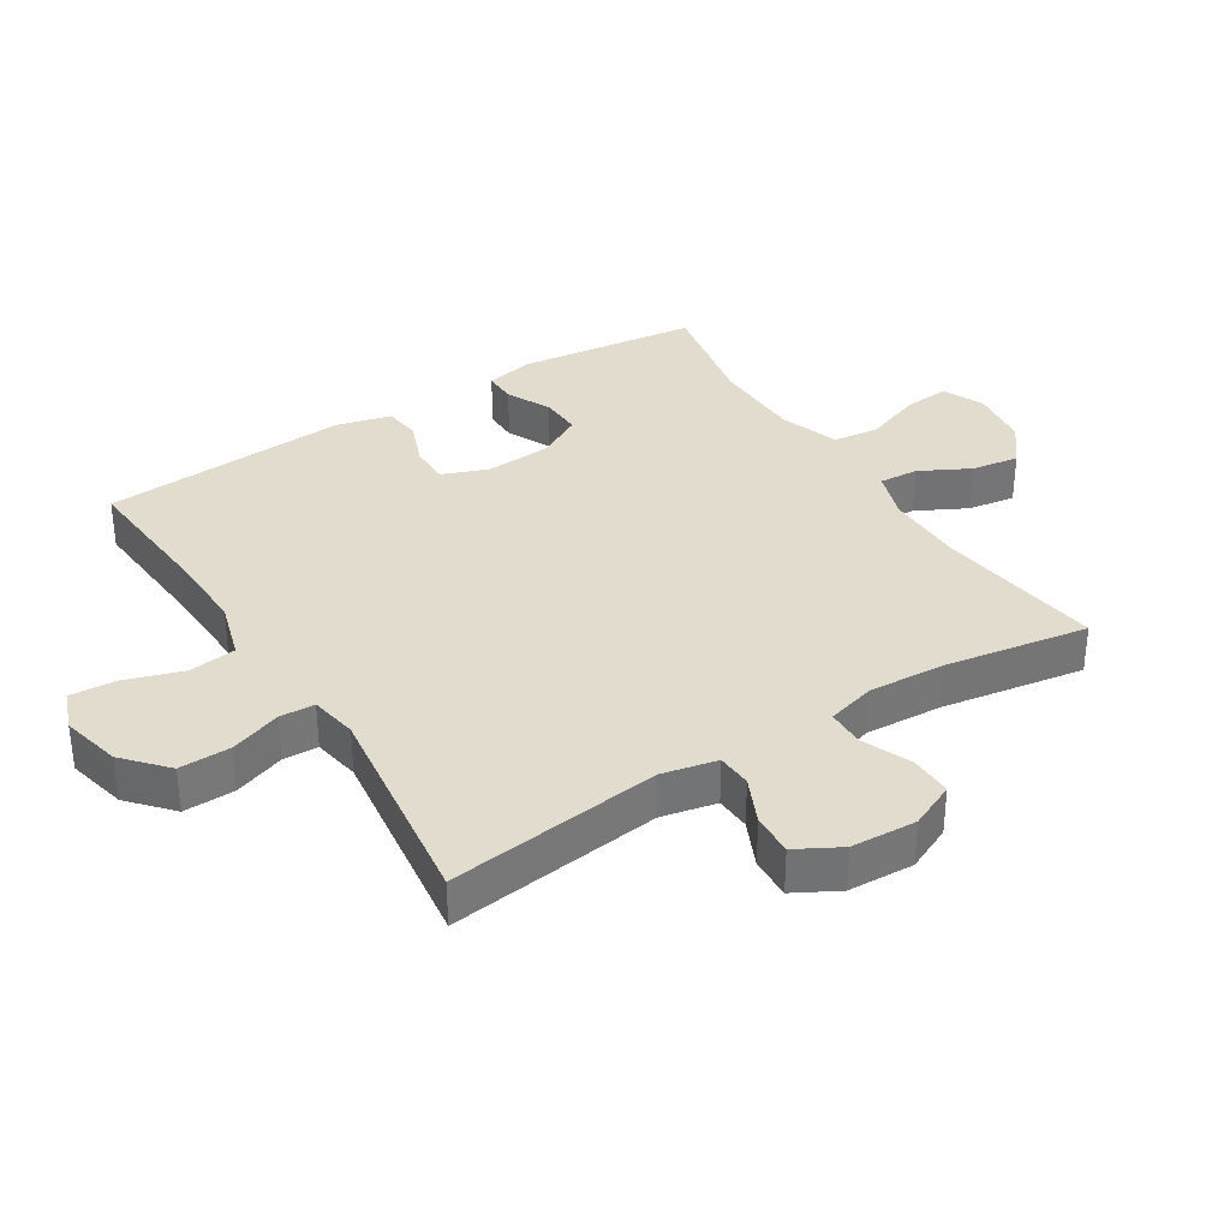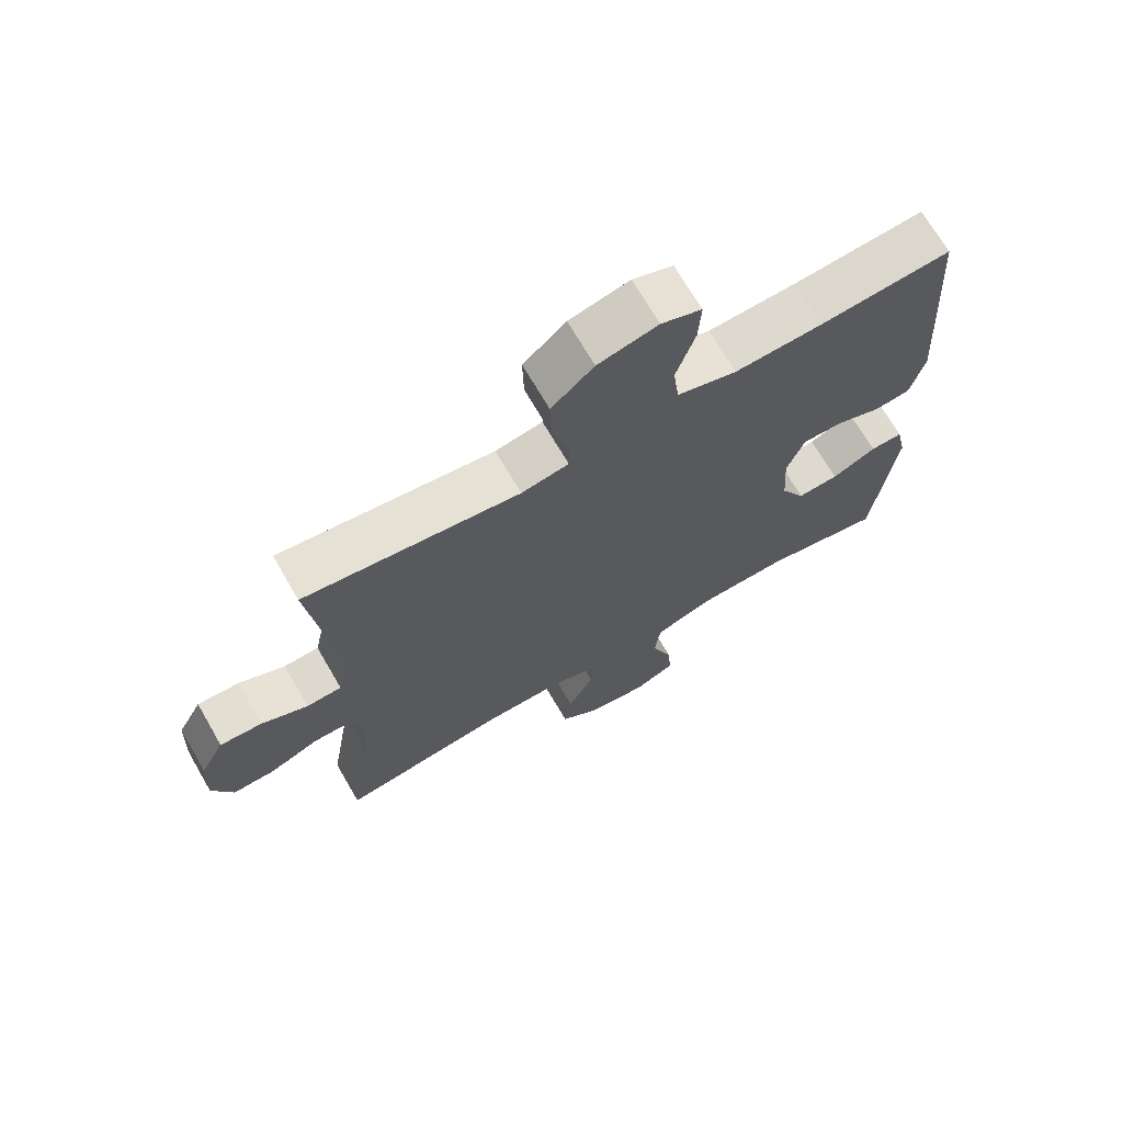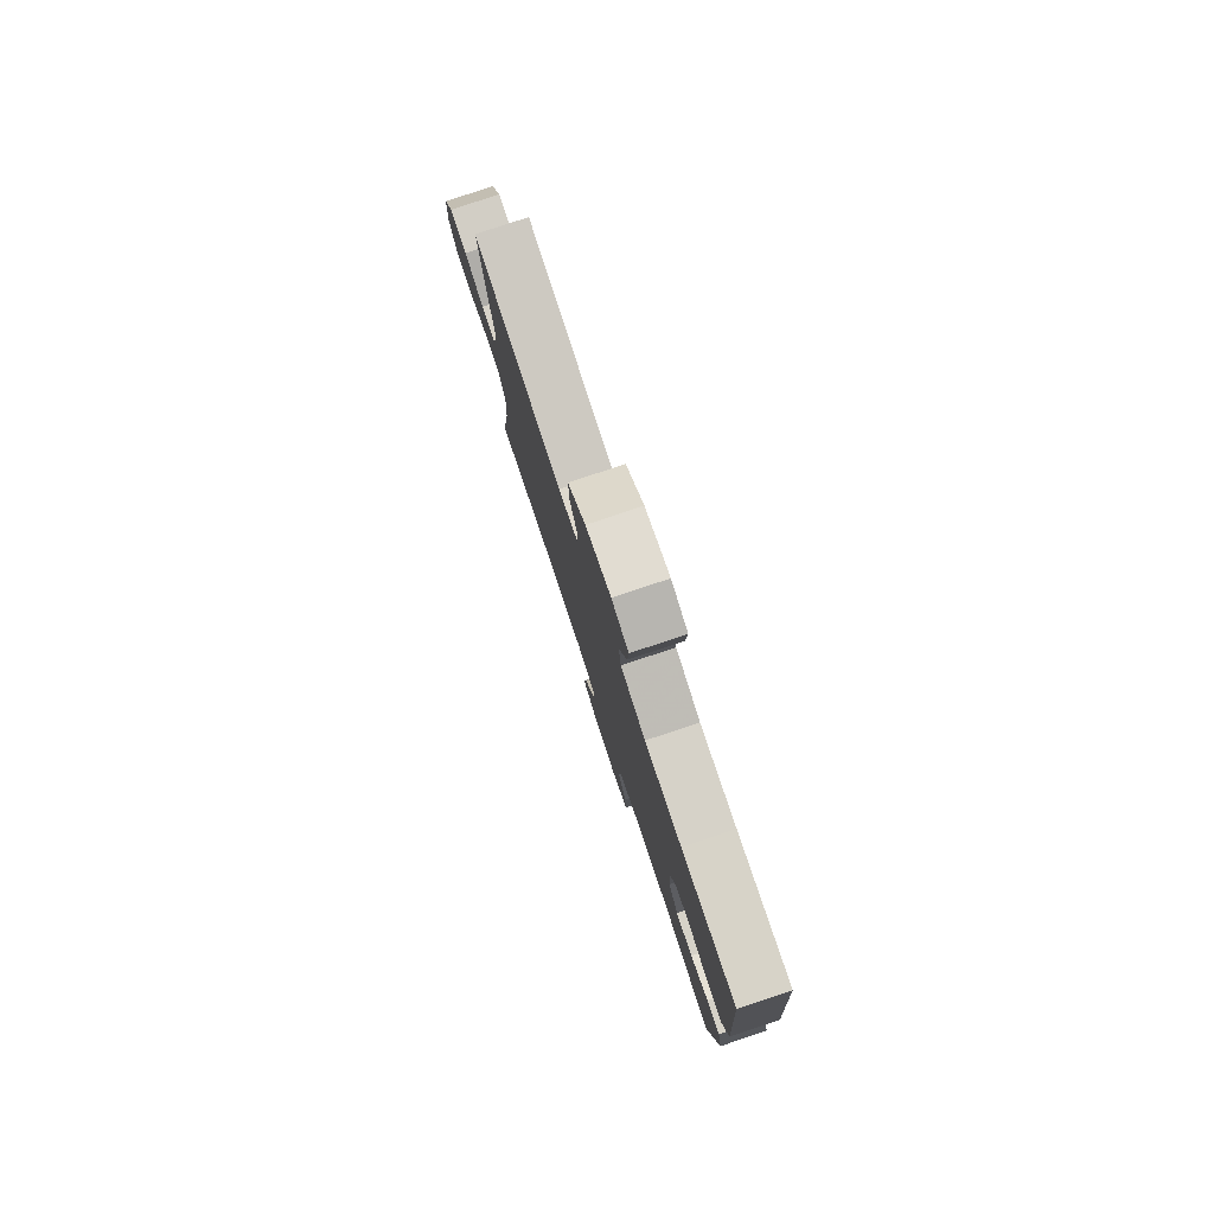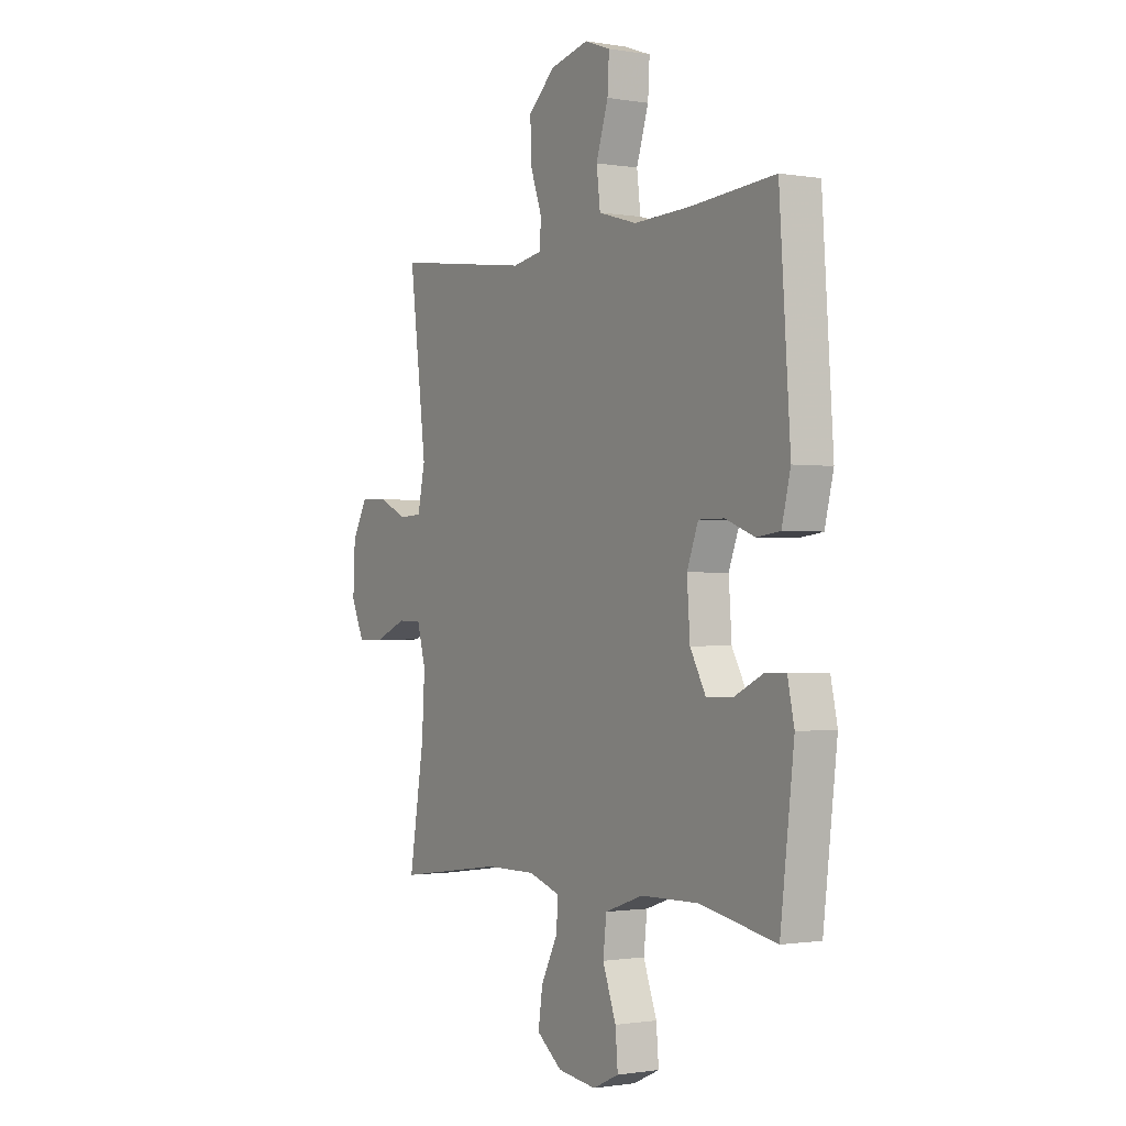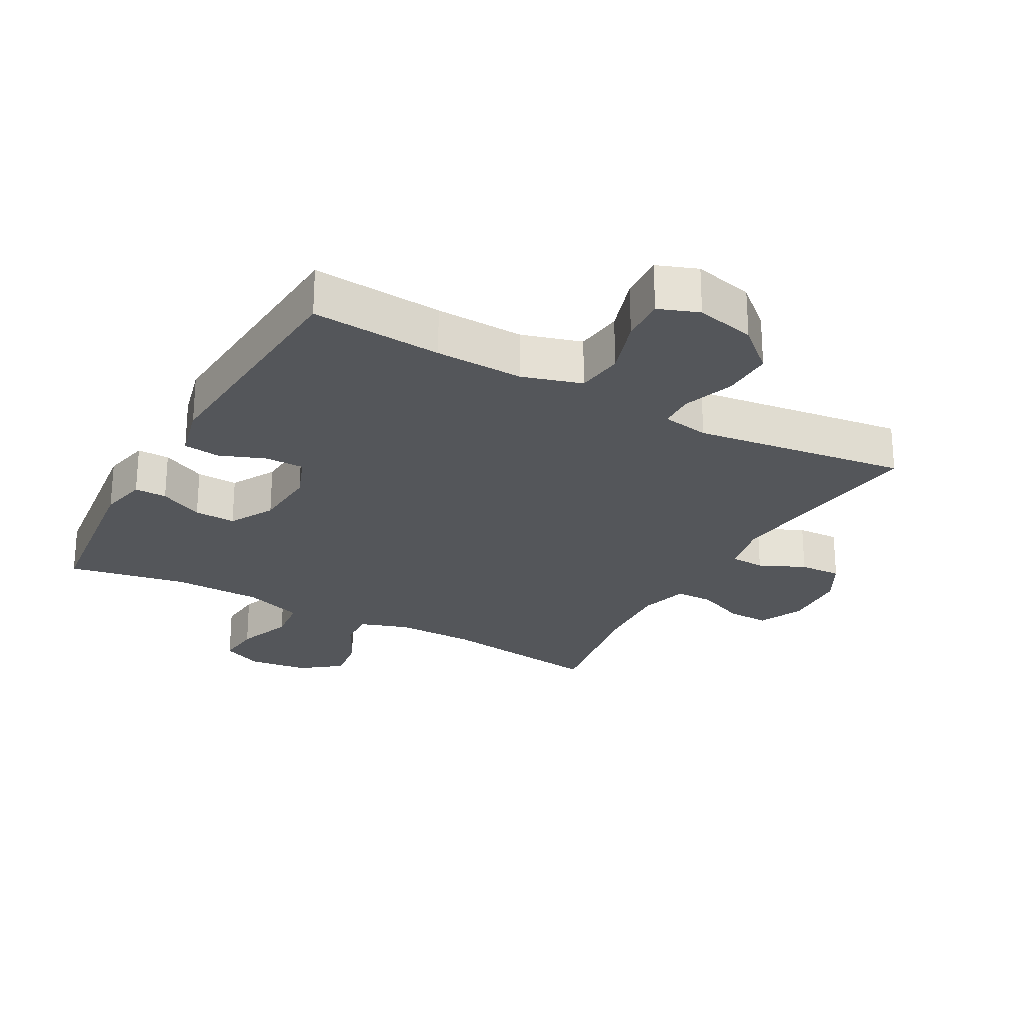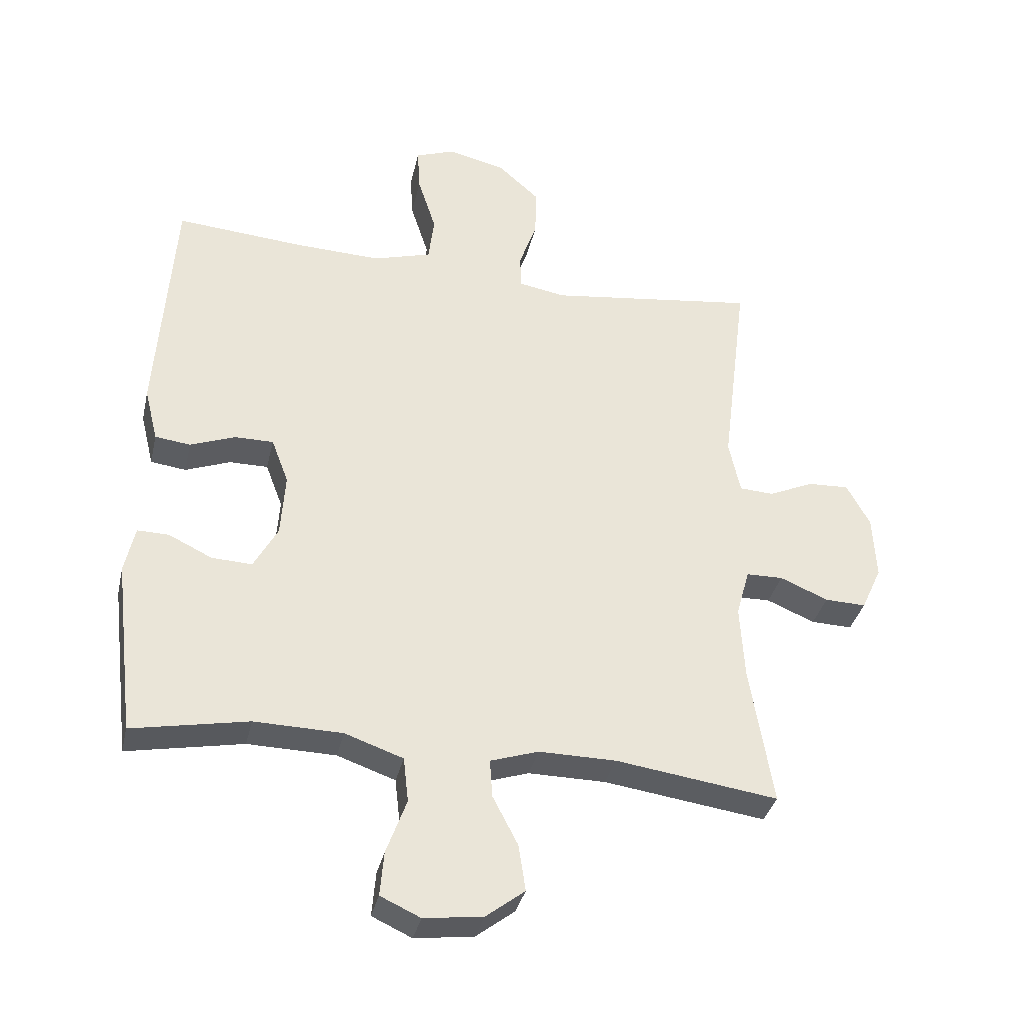
<metadata>
{"format":"obj","ext":"obj","renderer":"f3d","projection":"perspective","resolution":1024,"background":"white","views":[{"elev":34.7,"azim":57.9,"up":"+Y"},{"elev":69.7,"azim":149.9,"up":"+Z"},{"elev":79.9,"azim":-108.4,"up":"+Z"},{"elev":-1.0,"azim":-121.8,"up":"+Z"},{"elev":-25.1,"azim":-28.9,"up":"+Y"},{"elev":-35.1,"azim":-12.6,"up":"+Z"}]}
</metadata>
<code>
v 0.5 0.07 -0.5
v 0.244 0.07 -0.464
v 0.122 0.07 -0.463
v 0.046 0.07 -0.488
v 0.05 0.07 -0.548
v 0.09 0.07 -0.625
v 0.101 0.07 -0.698
v 0.04 0.07 -0.745
v -0.053 0.07 -0.757
v -0.116 0.07 -0.728
v -0.11 0.07 -0.658
v -0.078 0.07 -0.571
v -0.086 0.07 -0.5
v -0.178 0.07 -0.468
v -0.317 0.07 -0.465
v -0.5 0.07 -0.5
v -0.533 0.07 -0.223
v -0.517 0.07 -0.149
v -0.467 0.07 -0.15
v -0.399 0.07 -0.183
v -0.335 0.07 -0.186
v -0.297 0.07 -0.117
v -0.29 0.07 -0.016
v -0.317 0.07 0.055
v -0.378 0.07 0.055
v -0.449 0.07 0.028
v -0.505 0.07 0.035
v -0.526 0.07 0.12
v -0.5 0.07 0.5
v -0.298 0.07 0.484
v -0.162 0.07 0.479
v -0.07 0.07 0.506
v -0.061 0.07 0.579
v -0.09 0.07 0.669
v -0.094 0.07 0.739
v -0.032 0.07 0.762
v 0.06 0.07 0.74
v 0.125 0.07 0.682
v 0.123 0.07 0.603
v 0.095 0.07 0.524
v 0.097 0.07 0.47
v 0.17 0.07 0.457
v 0.5 0.07 0.5
v 0.459 0.07 0.172
v 0.477 0.07 0.087
v 0.531 0.07 0.084
v 0.602 0.07 0.116
v 0.667 0.07 0.119
v 0.704 0.07 0.051
v 0.709 0.07 -0.05
v 0.677 0.07 -0.12
v 0.612 0.07 -0.118
v 0.536 0.07 -0.086
v 0.478 0.07 -0.087
v 0.457 0.07 -0.162
v 0.464 0.07 -0.28
v 0.5 0 -0.5
v 0.244 0 -0.464
v 0.122 0 -0.463
v 0.046 0 -0.488
v 0.05 0 -0.548
v 0.09 0 -0.625
v 0.101 0 -0.698
v 0.04 0 -0.745
v -0.053 0 -0.757
v -0.116 0 -0.728
v -0.11 0 -0.658
v -0.078 0 -0.571
v -0.086 0 -0.5
v -0.178 0 -0.468
v -0.317 0 -0.465
v -0.5 0 -0.5
v -0.533 0 -0.223
v -0.517 0 -0.149
v -0.467 0 -0.15
v -0.399 0 -0.183
v -0.335 0 -0.186
v -0.297 0 -0.117
v -0.29 0 -0.016
v -0.317 0 0.055
v -0.378 0 0.055
v -0.449 0 0.028
v -0.505 0 0.035
v -0.526 0 0.12
v -0.5 0 0.5
v -0.298 0 0.484
v -0.162 0 0.479
v -0.07 0 0.506
v -0.061 0 0.579
v -0.09 0 0.669
v -0.094 0 0.739
v -0.032 0 0.762
v 0.06 0 0.74
v 0.125 0 0.682
v 0.123 0 0.603
v 0.095 0 0.524
v 0.097 0 0.47
v 0.17 0 0.457
v 0.5 0 0.5
v 0.459 0 0.172
v 0.477 0 0.087
v 0.531 0 0.084
v 0.602 0 0.116
v 0.667 0 0.119
v 0.704 0 0.051
v 0.709 0 -0.05
v 0.677 0 -0.12
v 0.612 0 -0.118
v 0.536 0 -0.086
v 0.478 0 -0.087
v 0.457 0 -0.162
v 0.464 0 -0.28
f 51 52 53
f 50 51 53
f 49 50 53
f 48 49 53
f 47 48 53
f 46 47 53
f 45 46 53 54
f 44 45 54 55
f 42 43 44
f 41 42 44 55
f 38 39 40
f 37 38 40
f 36 37 40
f 35 36 40
f 34 35 40
f 33 34 40
f 32 33 40 41
f 41 55 56
f 32 41 56
f 31 32 56
f 28 29 30
f 27 28 30
f 26 27 30
f 25 26 30
f 24 25 30 31
f 18 19 20
f 17 18 20
f 16 17 20
f 15 16 20
f 14 15 20 21
f 13 14 21 22
f 10 11 12
f 9 10 12
f 8 9 12
f 7 8 12
f 6 7 12
f 5 6 12
f 4 5 12 13
f 13 22 23
f 4 13 23
f 3 4 23
f 56 1 2
f 24 31 56
f 23 24 56
f 3 23 56
f 2 3 56
f 109 108 107
f 109 107 106
f 109 106 105
f 109 105 104
f 109 104 103
f 109 103 102
f 110 109 102 101
f 111 110 101 100
f 100 99 98
f 111 100 98 97
f 96 95 94
f 96 94 93
f 96 93 92
f 96 92 91
f 96 91 90
f 96 90 89
f 97 96 89 88
f 112 111 97
f 112 97 88
f 112 88 87
f 86 85 84
f 86 84 83
f 86 83 82
f 86 82 81
f 87 86 81 80
f 76 75 74
f 76 74 73
f 76 73 72
f 76 72 71
f 77 76 71 70
f 78 77 70 69
f 68 67 66
f 68 66 65
f 68 65 64
f 68 64 63
f 68 63 62
f 68 62 61
f 69 68 61 60
f 79 78 69
f 79 69 60
f 79 60 59
f 58 57 112
f 112 87 80
f 112 80 79
f 112 79 59
f 112 59 58
f 1 57 58 2
f 2 58 59 3
f 3 59 60 4
f 4 60 61 5
f 5 61 62 6
f 6 62 63 7
f 7 63 64 8
f 8 64 65 9
f 9 65 66 10
f 10 66 67 11
f 11 67 68 12
f 12 68 69 13
f 13 69 70 14
f 14 70 71 15
f 15 71 72 16
f 16 72 73 17
f 17 73 74 18
f 18 74 75 19
f 19 75 76 20
f 20 76 77 21
f 21 77 78 22
f 22 78 79 23
f 23 79 80 24
f 24 80 81 25
f 25 81 82 26
f 26 82 83 27
f 27 83 84 28
f 28 84 85 29
f 29 85 86 30
f 30 86 87 31
f 31 87 88 32
f 32 88 89 33
f 33 89 90 34
f 34 90 91 35
f 35 91 92 36
f 36 92 93 37
f 37 93 94 38
f 38 94 95 39
f 39 95 96 40
f 40 96 97 41
f 41 97 98 42
f 42 98 99 43
f 43 99 100 44
f 44 100 101 45
f 45 101 102 46
f 46 102 103 47
f 47 103 104 48
f 48 104 105 49
f 49 105 106 50
f 50 106 107 51
f 51 107 108 52
f 52 108 109 53
f 53 109 110 54
f 54 110 111 55
f 55 111 112 56
f 56 112 57 1

</code>
